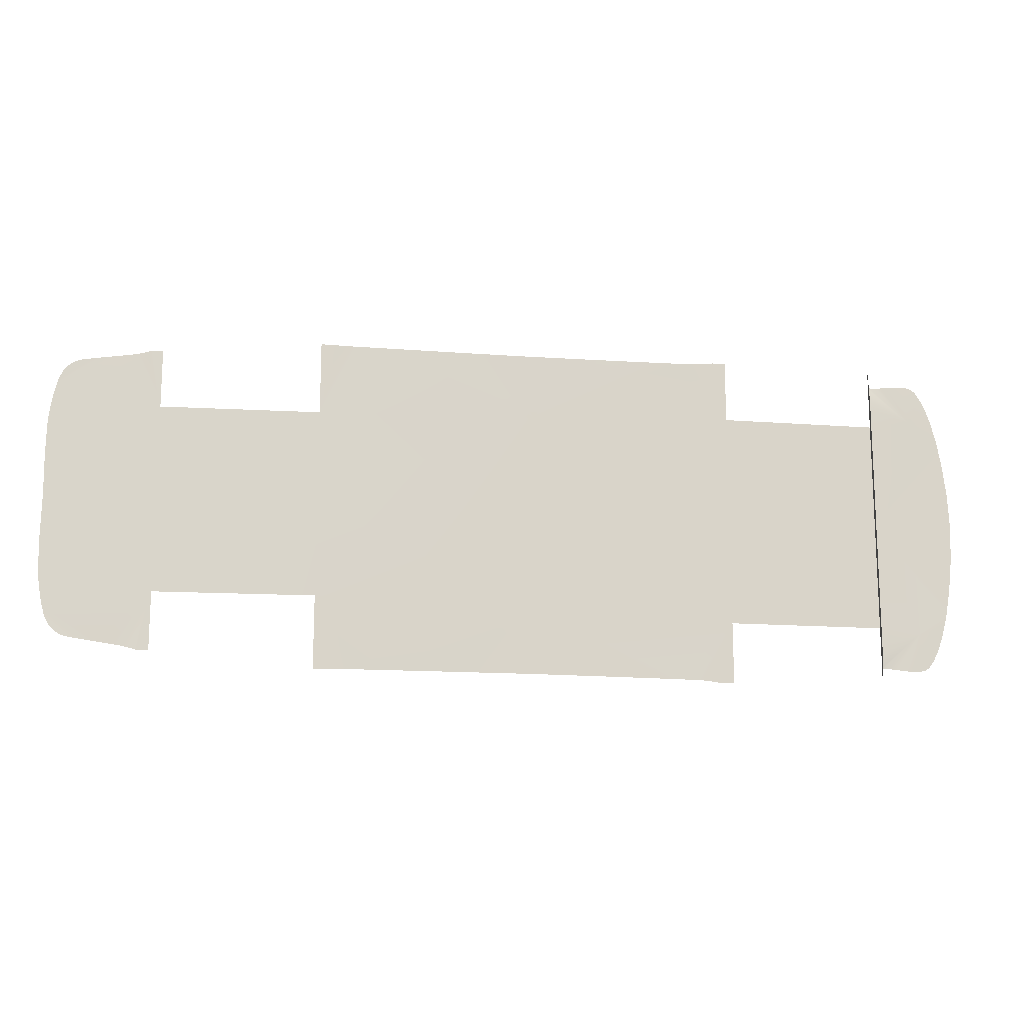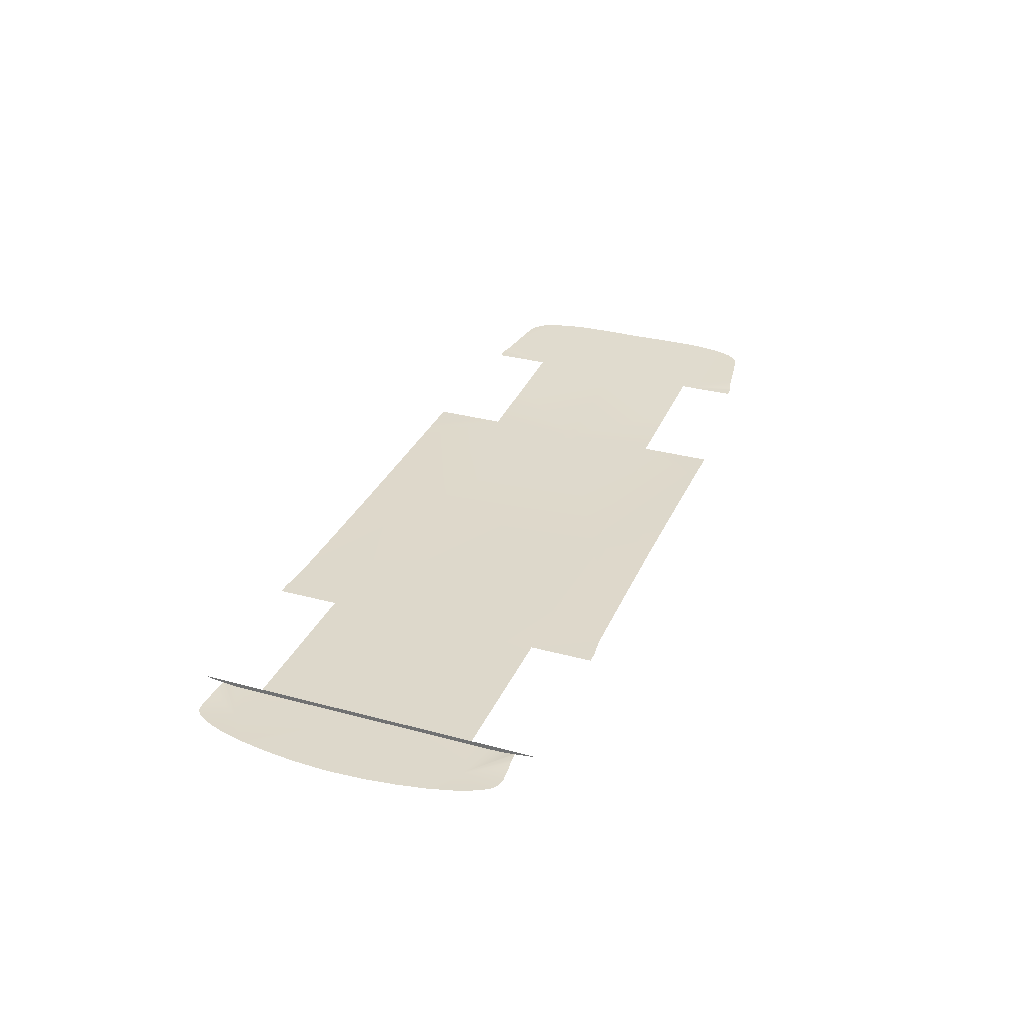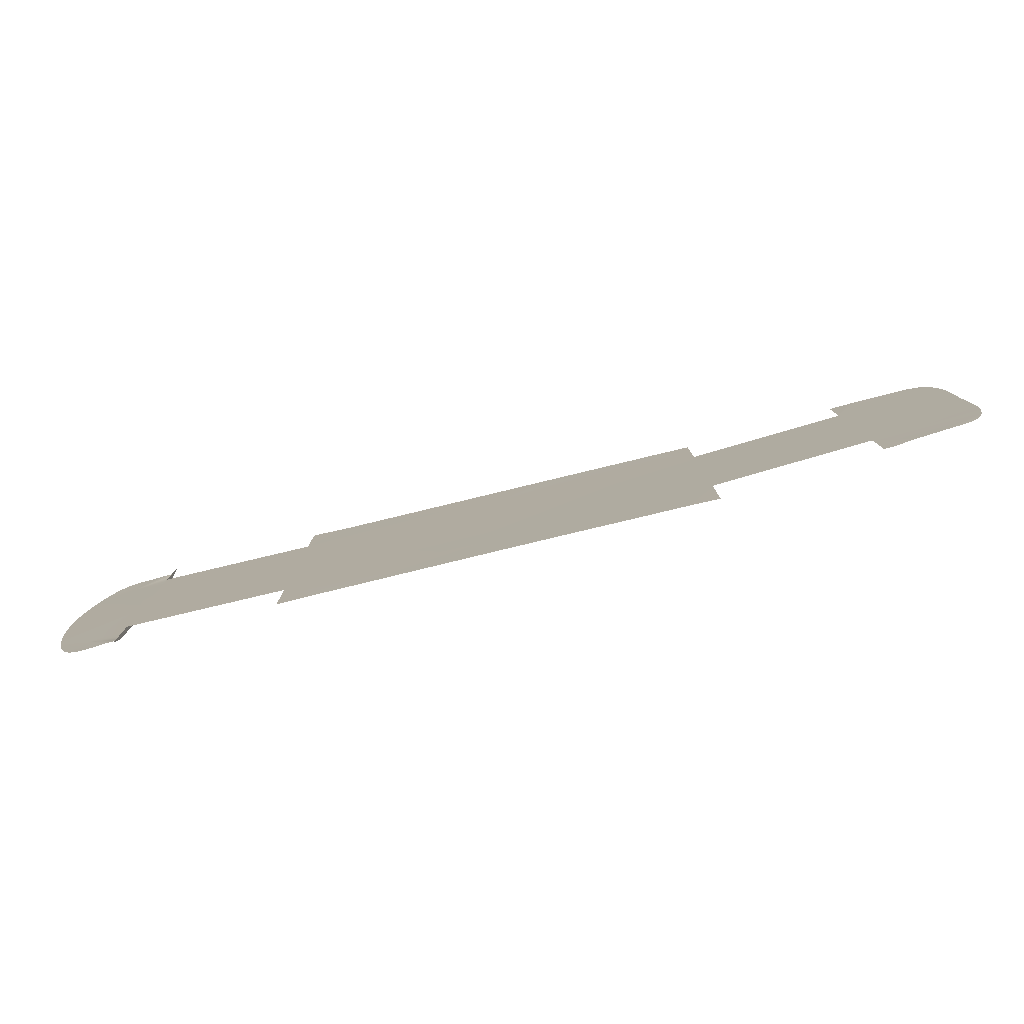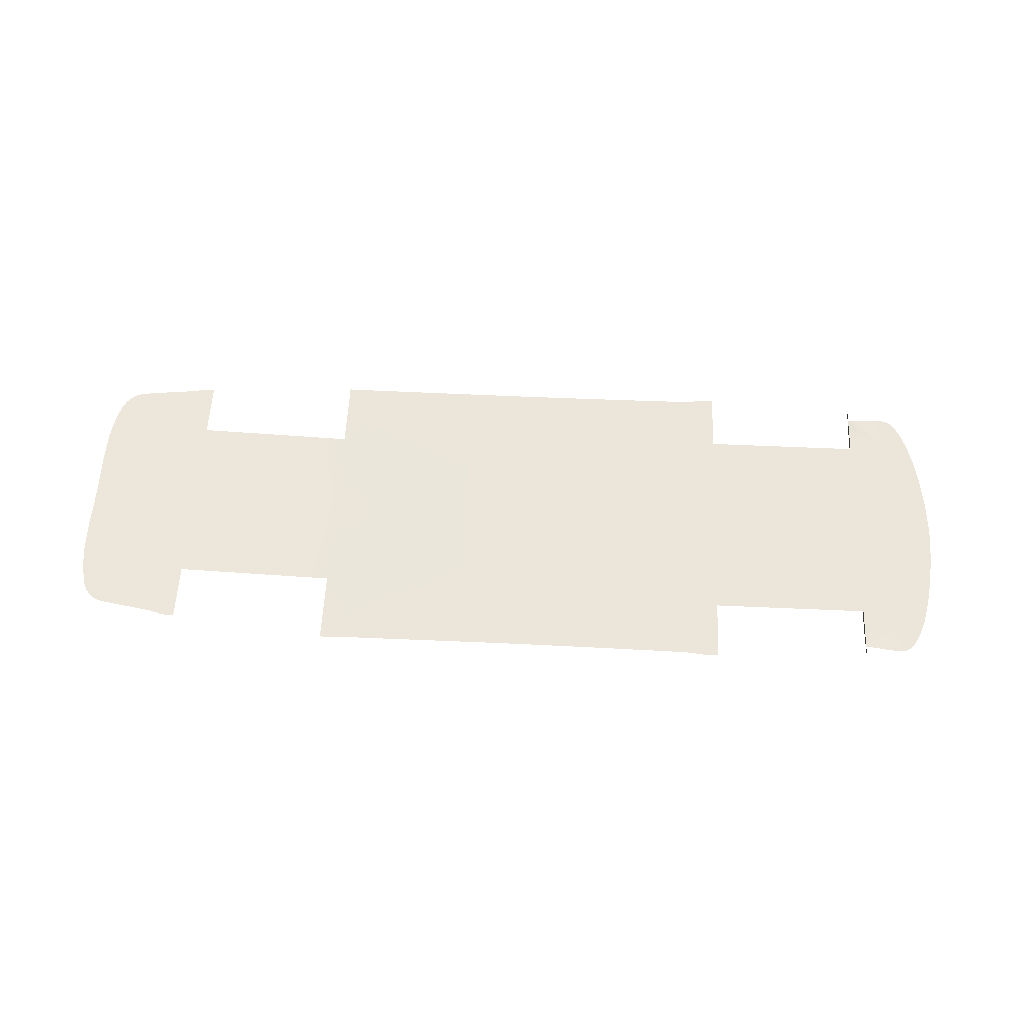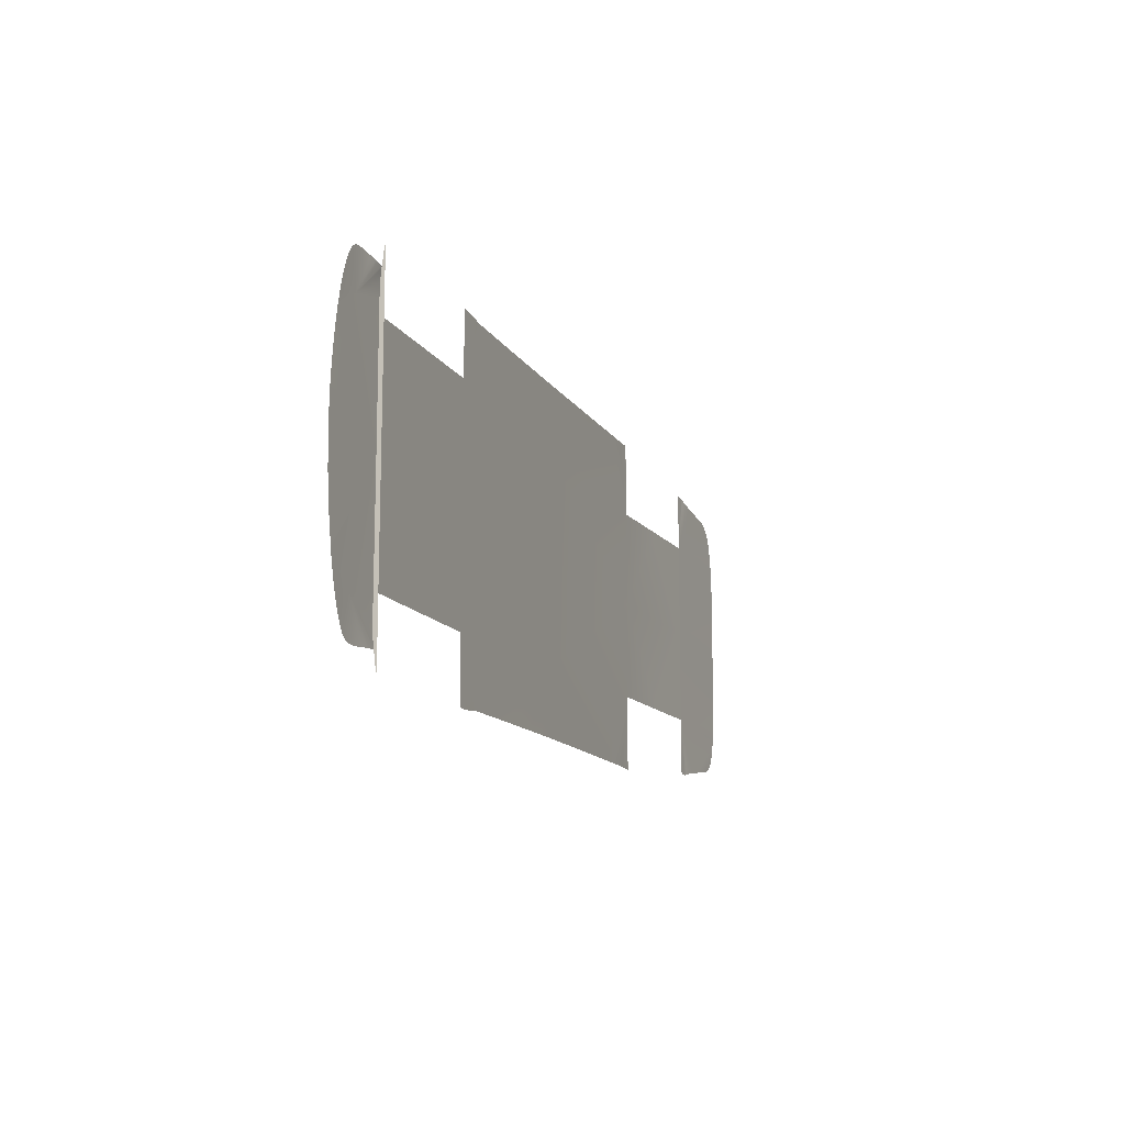
<metadata>
{"format":"obj","ext":"obj","renderer":"f3d","projection":"perspective","resolution":1024,"background":"white","views":[{"elev":-14.8,"azim":-9.7,"up":"+Z"},{"elev":31.3,"azim":111.1,"up":"+Y"},{"elev":-79.9,"azim":-166.7,"up":"+Z"},{"elev":55.9,"azim":2.6,"up":"+Y"},{"elev":-13.3,"azim":110.1,"up":"+Z"}]}
</metadata>
<code>
v  -196.7 -46.07 85.12
v  -202.8 -45.93 85.02
v  -196.7 -46.07 52.69
v  -203.8 -45.89 84.93
v  -257.6 -43.3 32.41
v  -196.7 -46.07 0
v  -257.8 -43.3 23.96
v  -257.6 -43.3 12.56
v  -257.5 -43.3 41.89
v  -256.6 -43.31 49.93
v  -255.4 -43.36 56.86
v  -254.1 -43.44 62.71
v  -224.9 -44.65 80.95
v  -234.5 -44.27 79.54
v  -252.7 -43.54 67.5
v  -250.8 -43.65 71.44
v  -240.9 -44.06 78.51
v  -248 -43.79 74.79
v  -244.7 -43.94 77.25
v  13.72 -50.94 56.61
v  128.1 -51.52 0
v  128.1 -51.52 60.4
v  15.52 -51.01 0
v  -0.9714 -50.81 92.77
v  11.84 -50.88 92.76
v  41.36 -51.08 92.93
v  53.67 -51.16 93
v  97.09 -51.45 93.41
v  85.75 -51.38 93.29
v  107.4 -51.5 93.54
v  111.6 -51.5 93.77
v  116 -51.51 94.26
v  119.4 -51.51 94.72
v  120.8 -51.51 94.89
v  121.9 -51.51 94.9
v  124.6 -51.51 94.89
v  128.1 -51.52 94.87
v  -71.61 -50.52 92.94
v  -108.4 -50.46 52.69
v  -56.6 -50.57 92.89
v  -41.59 -50.62 92.84
v  -89.16 -50.41 92.98
v  -94.63 -50.43 93.04
v  -108.4 -50.46 0
v  -101.6 -50.47 93.14
v  -104.6 -50.47 93.19
v  -108.1 -50.46 93.25
v  -108.4 -50.46 93.23
v  -108.4 -50.46 93.26
v  215.8 -51.69 60.4
v  215.8 -51.69 0
v  215.8 -54.02 60.13
v  215.8 -53.97 0
v  170.7 -51.6 60.4
v  215.8 -51.69 94.07
v  215.8 -52.08 93.38
v  215.8 -52.55 90.02
v  215.8 -52.63 89.35
v  215.8 -52.85 87.32
v  215.8 -53.18 84.25
v  215.8 -53.31 83.14
v  215.8 -53.62 80.53
v  215.8 -53.92 76.23
v  215.8 -54.03 70.01
v  238.4 -54.2 63.98
v  260.7 -54 9.661
v  261.2 -54 0
v  259.3 -54 28.28
v  258.2 -54 37.23
v  256.9 -54 44.75
v  255.6 -54 52.27
v  254.1 -54 58.25
v  249.4 -54 72.93
v  251 -54 68.58
v  247.9 -54 75.94
v  243.6 -54 82.89
v  246.4 -54 78.94
v  240.3 -53.98 85.04
v  235.7 -53.92 85.66
v  230.6 -53.77 85.42
v  226 -53.5 84.97
v  222.3 -53.25 84.53
v  220 -53.17 84.33
v  -154.9 -48.15 52.69
v  65.24 -51.24 93.1
v  75.08 -51.3 93.19
v  26.6 -50.98 92.84
v  -26.58 -50.67 92.8
v  -13.78 -50.74 92.78
v  -98.94 -50.46 93.1
v  -100.5 -50.47 93.12
v  -84.12 -50.44 92.97
v  -215.8 -45.05 82.26
v  -204.8 -45.8 84.62
v  -207.2 -45.58 83.94
v  -210.4 -45.32 83.15
v  -257.4 -43.3 0
v  -196.7 -46.07 -85.12
v  -196.7 -46.07 -52.69
v  -202.8 -45.93 -85.02
v  -203.8 -45.89 -84.93
v  -257.6 -43.3 -32.41
v  -257.6 -43.3 -12.56
v  -257.8 -43.3 -23.96
v  -257.5 -43.3 -41.89
v  -256.6 -43.31 -49.93
v  -255.4 -43.36 -56.86
v  -254.1 -43.44 -62.71
v  -224.9 -44.65 -80.95
v  -234.5 -44.27 -79.54
v  -252.7 -43.54 -67.5
v  -250.8 -43.65 -71.44
v  -240.9 -44.06 -78.51
v  -248 -43.79 -74.79
v  -244.7 -43.94 -77.25
v  13.72 -50.94 -56.61
v  128.1 -51.52 -60.4
v  -0.9714 -50.81 -92.77
v  11.84 -50.88 -92.76
v  41.36 -51.08 -92.93
v  53.67 -51.16 -93
v  97.09 -51.45 -93.41
v  85.75 -51.38 -93.29
v  107.4 -51.5 -93.54
v  111.6 -51.5 -93.77
v  116 -51.51 -94.26
v  119.4 -51.51 -94.72
v  120.8 -51.51 -94.89
v  121.9 -51.51 -94.9
v  124.6 -51.51 -94.89
v  128.1 -51.52 -94.87
v  -108.4 -50.46 -52.69
v  -71.61 -50.52 -92.94
v  -56.6 -50.57 -92.89
v  -41.59 -50.62 -92.84
v  -94.63 -50.43 -93.04
v  -89.16 -50.41 -92.98
v  -104.6 -50.47 -93.19
v  -101.6 -50.47 -93.14
v  -108.1 -50.46 -93.25
v  -108.4 -50.46 -93.23
v  -108.4 -50.46 -93.26
v  215.8 -51.69 -60.4
v  215.8 -54.02 -60.13
v  170.7 -51.6 -60.4
v  215.8 -51.69 -94.07
v  215.8 -52.08 -93.38
v  215.8 -52.55 -90.02
v  215.8 -52.63 -89.35
v  215.8 -52.85 -87.32
v  215.8 -53.18 -84.25
v  215.8 -53.31 -83.14
v  215.8 -53.62 -80.53
v  215.8 -53.92 -76.23
v  215.8 -54.03 -70.01
v  238.4 -54.2 -63.98
v  260.7 -54 -9.661
v  259.3 -54 -28.28
v  258.2 -54 -37.23
v  256.9 -54 -44.75
v  254.1 -54 -58.25
v  252.5 -54 -64.24
v  249.4 -54 -72.93
v  251 -54 -68.61
v  247.9 -54 -75.94
v  243.6 -54 -82.89
v  246.4 -54 -78.94
v  240.3 -53.98 -85.04
v  235.7 -53.92 -85.66
v  230.6 -53.77 -85.42
v  226 -53.5 -84.97
v  222.3 -53.25 -84.53
v  220 -53.17 -84.33
v  -154.9 -48.15 -52.69
v  255.6 -54 -52.27
v  65.24 -51.24 -93.1
v  75.08 -51.3 -93.19
v  26.6 -50.98 -92.84
v  -26.58 -50.67 -92.8
v  -13.78 -50.74 -92.78
v  -100.5 -50.47 -93.12
v  -98.94 -50.46 -93.1
v  -84.12 -50.44 -92.97
v  -215.8 -45.05 -82.26
v  -204.8 -45.8 -84.62
v  -207.2 -45.58 -83.94
v  -210.4 -45.32 -83.15
v  252.5 -54 64.24
v  260.3 -54 19.32
v  260.3 -54 -19.32
g Z020_FLOR_C_N_Z020_FLOR_C
f 1 2 3
f 4 3 2
f 5 6 3
f 6 7 8
f 5 3 9
f 9 3 10
f 10 3 11
f 11 3 12
f 13 14 12
f 12 14 15
f 15 14 16
f 14 17 16
f 16 17 18
f 18 17 19
f 20 21 22
f 21 20 23
f 24 20 25
f 26 20 27
f 28 20 22
f 20 28 29
f 28 22 30
f 30 22 31
f 31 22 32
f 32 22 33
f 33 22 34
f 34 22 35
f 35 22 36
f 22 37 36
f 20 38 39
f 40 20 41
f 39 42 43
f 39 44 20
f 20 44 23
f 39 45 46
f 46 47 39
f 48 39 49
f 39 47 49
f 50 51 52
f 52 51 53
f 21 54 22
f 54 51 50
f 51 54 21
f 55 50 56
f 57 56 50
f 57 50 58
f 58 50 59
f 60 59 50
f 60 50 61
f 61 50 62
f 62 50 63
f 63 50 64
f 50 52 64
f 64 65 63
f 64 52 65
f 53 65 52
f 66 53 67
f 68 69 53
f 70 53 69
f 71 72 65
f 73 65 74
f 73 75 65
f 76 65 77
f 76 78 65
f 79 65 78
f 79 80 65
f 81 65 80
f 81 82 65
f 83 65 82
f 83 60 65
f 65 60 61
f 65 62 63
f 65 61 62
f 6 84 3
f 84 6 44
f 39 84 44
f 65 53 71
f 20 85 27
f 20 86 85
f 20 29 86
f 87 20 26
f 25 20 87
f 88 20 89
f 89 20 24
f 41 20 88
f 38 20 40
f 39 90 91
f 39 91 45
f 39 43 90
f 39 92 42
f 39 38 92
f 13 3 93
f 94 3 4
f 95 3 94
f 93 3 96
f 96 3 95
f 12 3 13
f 6 5 7
f 6 8 97
f 98 99 100
f 101 100 99
f 102 99 6
f 6 103 104
f 102 105 99
f 105 106 99
f 106 107 99
f 107 108 99
f 109 108 110
f 108 111 110
f 111 112 110
f 110 112 113
f 112 114 113
f 114 115 113
f 116 117 21
f 21 23 116
f 118 119 116
f 120 121 116
f 122 117 116
f 116 123 122
f 122 124 117
f 124 125 117
f 125 126 117
f 126 127 117
f 127 128 117
f 128 129 117
f 129 130 117
f 117 130 131
f 116 132 133
f 134 135 116
f 132 136 137
f 132 116 44
f 116 23 44
f 132 138 139
f 138 132 140
f 141 142 132
f 132 142 140
f 143 144 51
f 144 53 51
f 21 117 145
f 145 143 51
f 51 21 145
f 146 147 143
f 148 143 147
f 148 149 143
f 149 150 143
f 151 143 150
f 151 152 143
f 152 153 143
f 153 154 143
f 154 155 143
f 143 155 144
f 155 154 156
f 155 156 144
f 53 144 156
f 157 67 53
f 158 53 159
f 160 159 53
f 161 156 162
f 163 164 156
f 163 156 165
f 166 167 156
f 166 156 168
f 169 168 156
f 169 156 170
f 171 170 156
f 171 156 172
f 173 172 156
f 173 156 151
f 156 152 151
f 156 154 153
f 156 153 152
f 6 99 174
f 174 44 6
f 132 44 174
f 156 175 53
f 116 121 176
f 116 176 177
f 116 177 123
f 178 120 116
f 119 178 116
f 179 180 116
f 180 118 116
f 135 179 116
f 133 134 116
f 132 181 182
f 132 139 181
f 132 182 136
f 132 137 183
f 132 183 133
f 109 184 99
f 185 101 99
f 186 185 99
f 184 187 99
f 187 186 99
f 108 109 99
f 6 104 102
f 6 97 103
f 72 188 65
f 71 53 70
f 189 68 53
f 189 53 66
f 190 157 53
f 190 53 158
f 175 160 53
f 175 156 161
f 75 77 65
f 74 65 188
f 164 162 156
f 165 156 167

</code>
